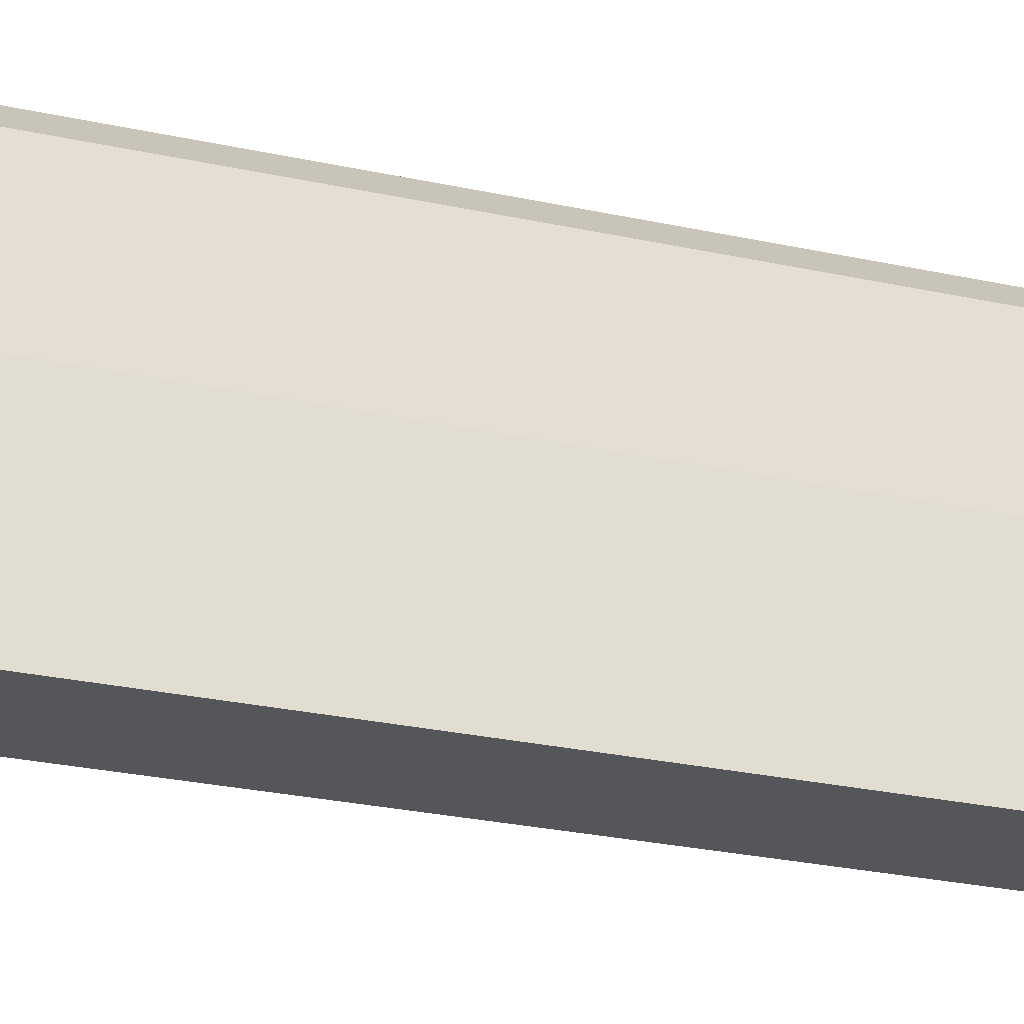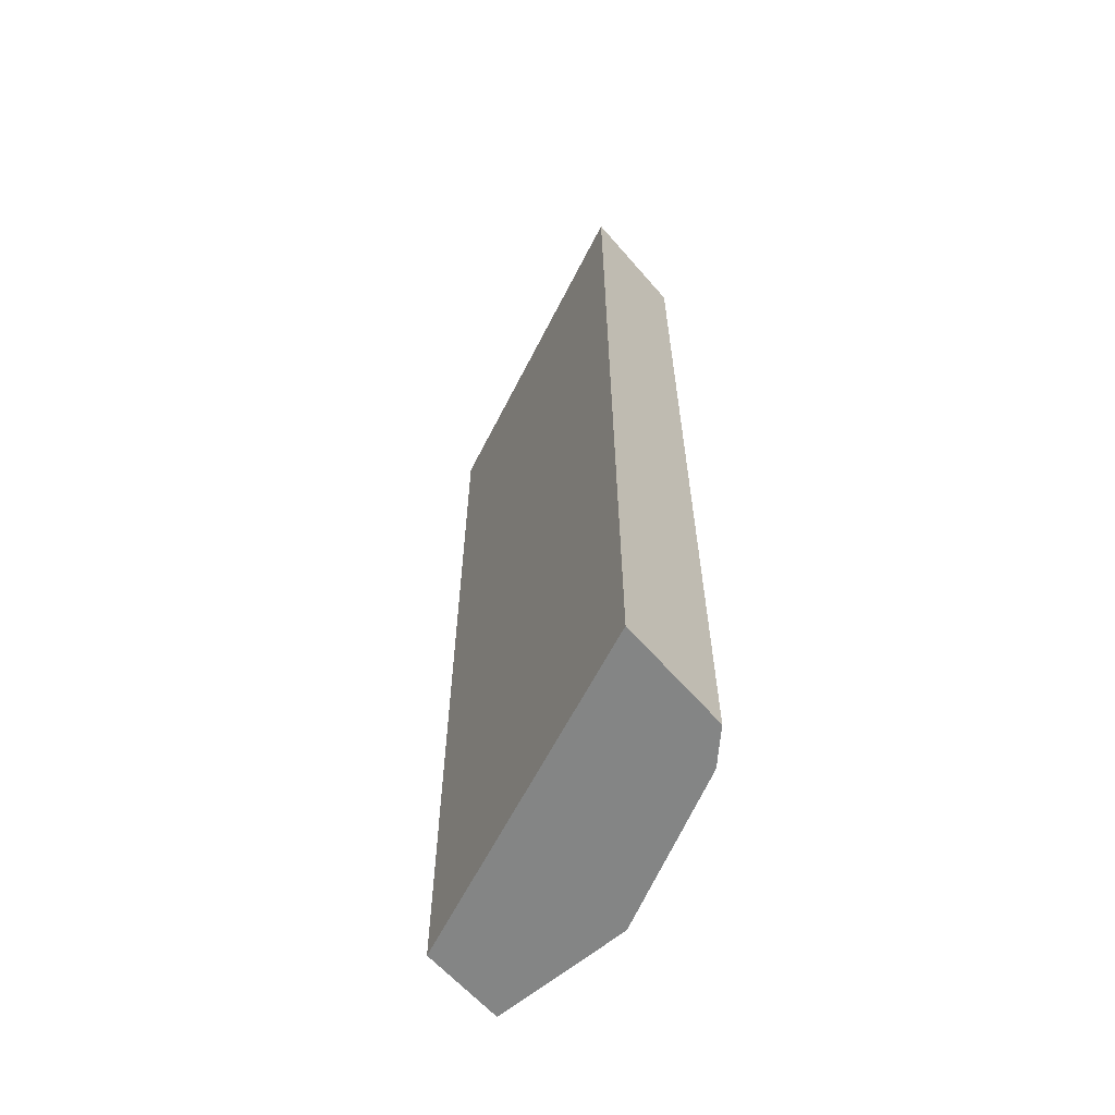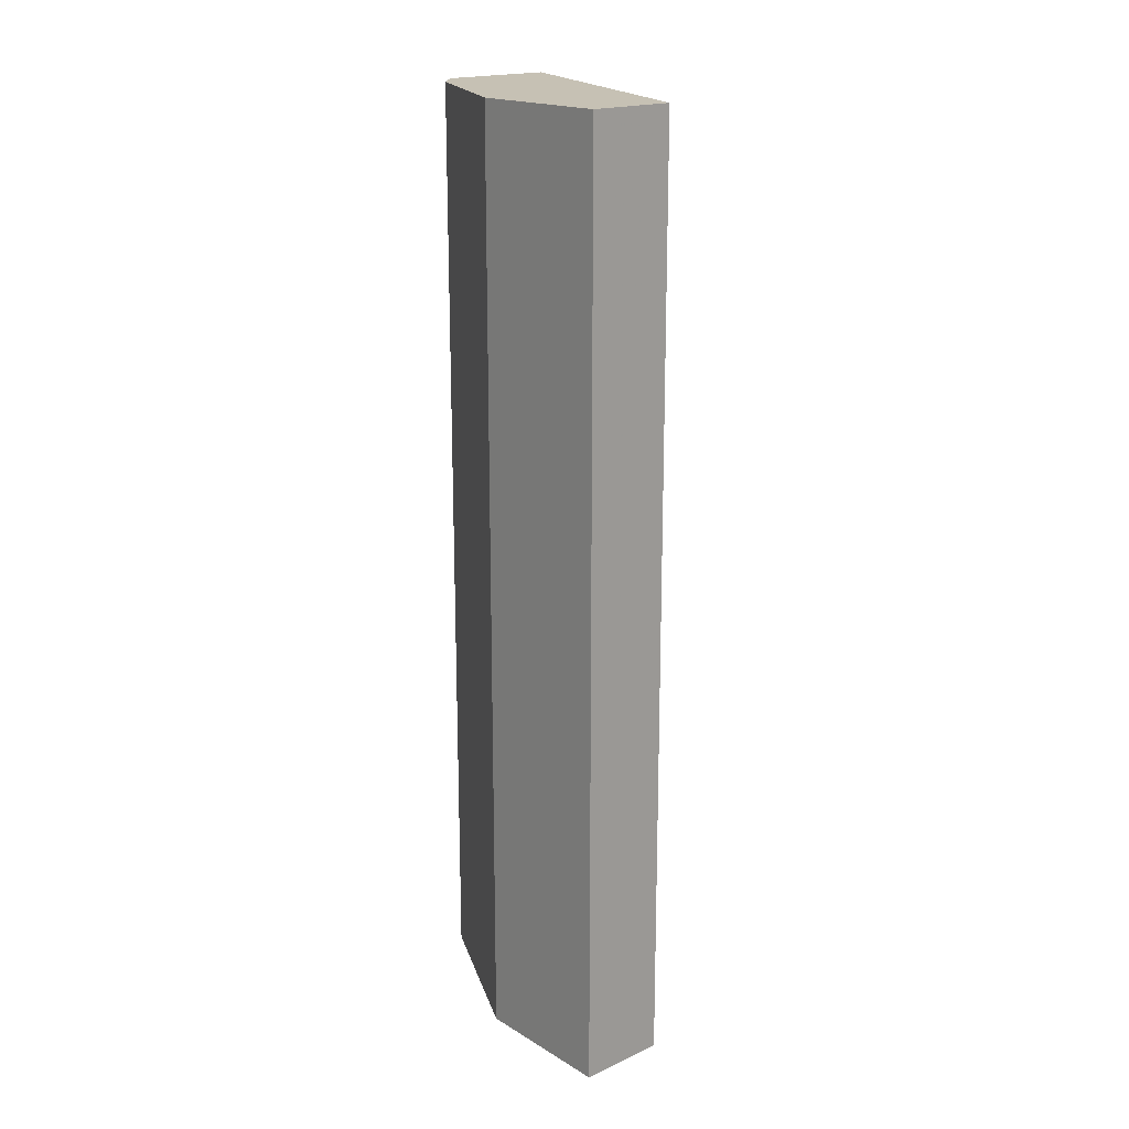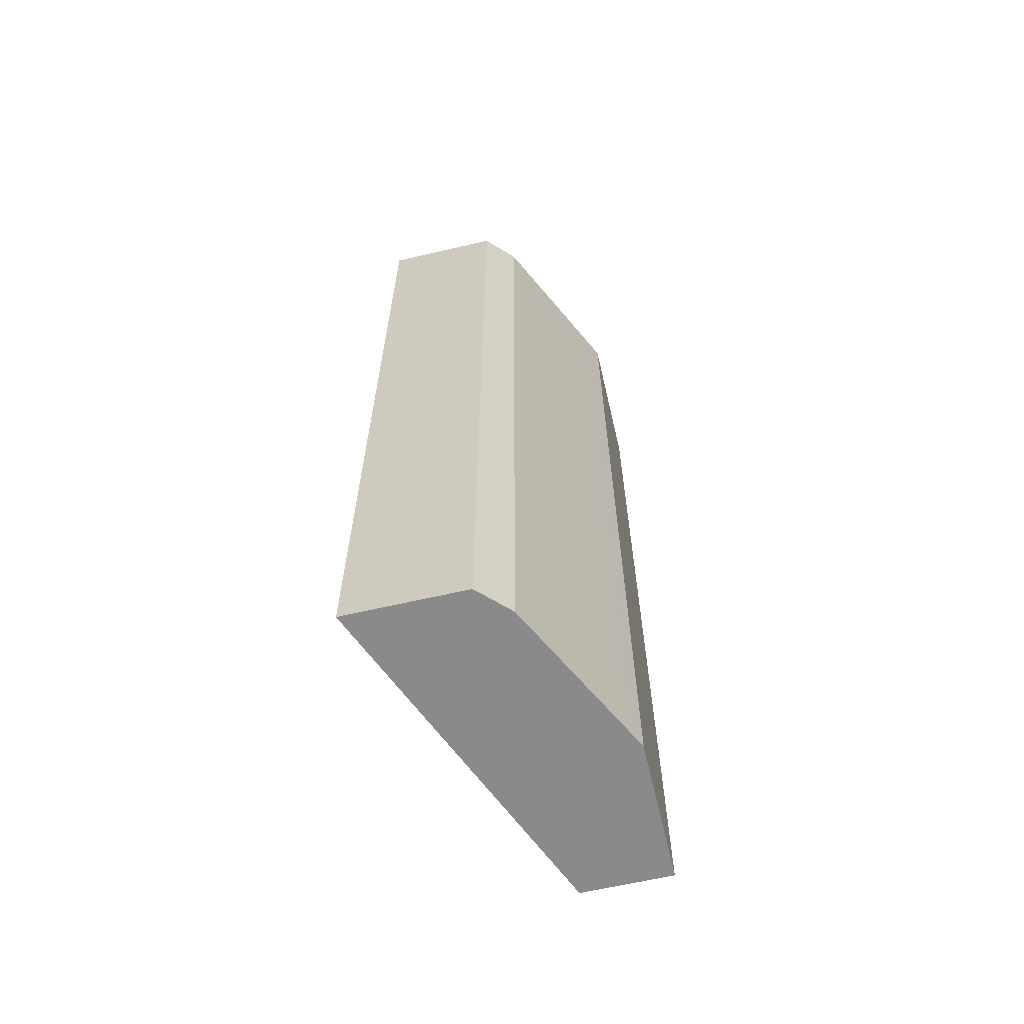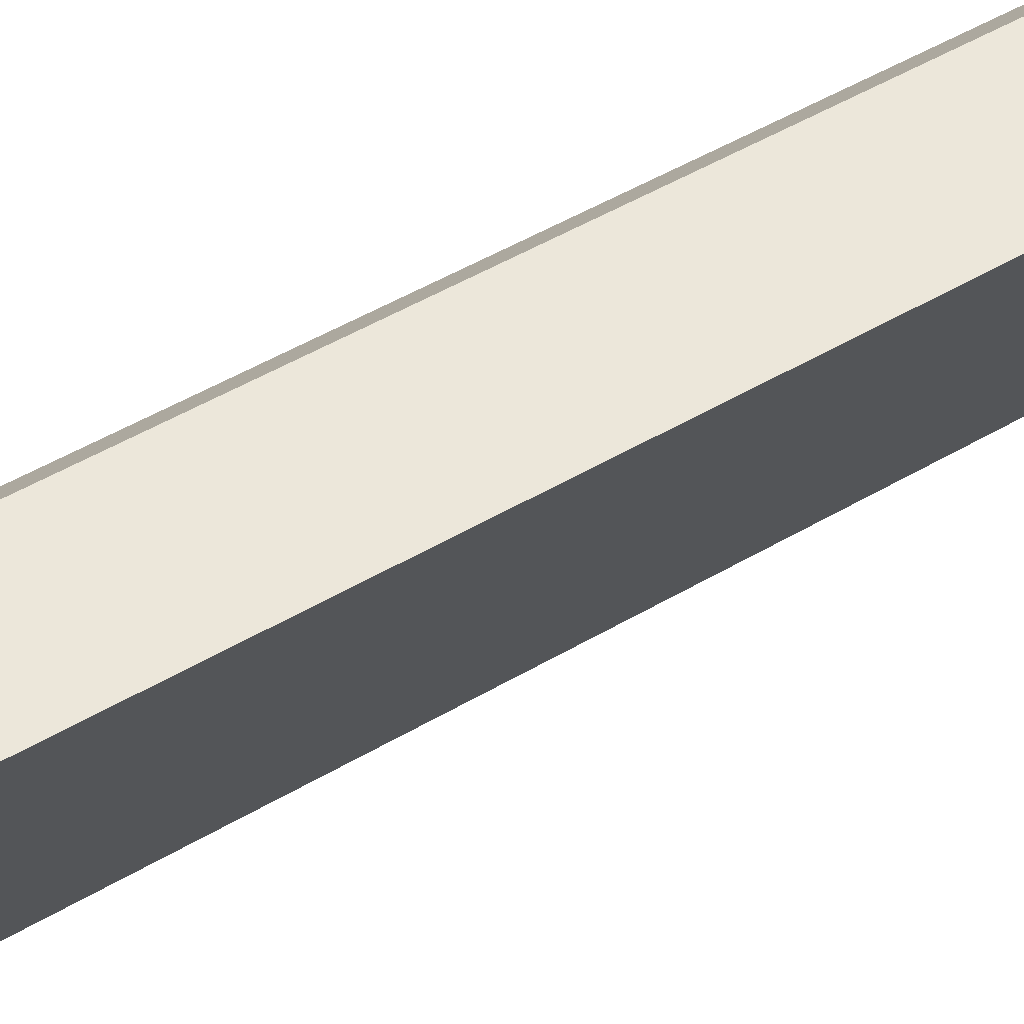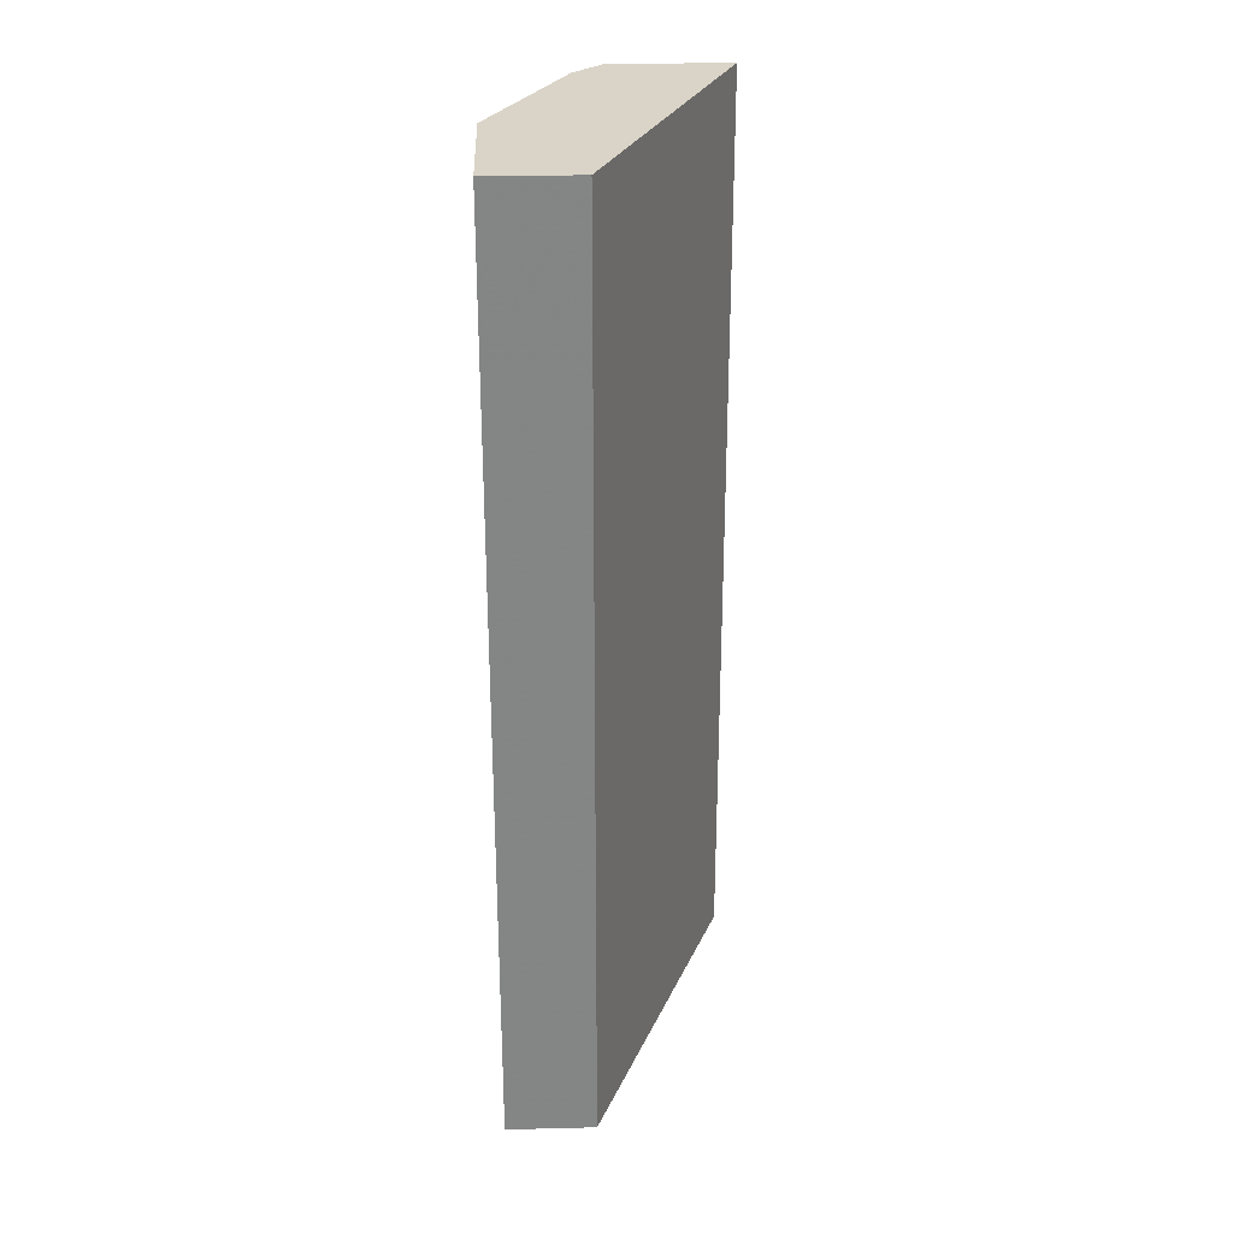
<metadata>
{"format":"obj","ext":"obj","renderer":"f3d","projection":"perspective","resolution":1024,"background":"white","views":[{"elev":-26.1,"azim":70.6,"up":"+Z"},{"elev":-61.6,"azim":-49.3,"up":"+Y"},{"elev":18.5,"azim":138.7,"up":"+Y"},{"elev":-63.4,"azim":13.2,"up":"+Y"},{"elev":50.4,"azim":-122.8,"up":"+Z"},{"elev":28.6,"azim":177.9,"up":"+Y"}]}
</metadata>
<code>
v 0.2845 -0.1654 0.2248
v 0.3043 -0.1654 0.205
v 0.2051 -0.1654 0.2248
v 0.2845 -0.7935 0.2248
v 0.3109 -0.1654 0.1918
v 0.3109 -0.1654 0.1917
v 0.3043 -0.7935 0.205
v 0.2976 -0.1654 0.002371
v 0.2051 -0.7935 0.2248
v 0.3506 -0.1654 0.1123
v 0.3208 -0.1654 0.172
v 0.3109 -0.7935 0.1918
v 0.3572 -0.1654 0.002371
v 0.2976 -0.7935 0.002371
v 0.3572 -0.1654 0.09922
v 0.3178 -0.7935 0.178
v 0.3506 -0.7935 0.1125
v 0.357 -0.7935 0.09951
v 0.3572 -0.7935 0.002371
v 0.3572 -0.7935 0.09922
f 5 12 10
f 4 18 17
f 4 17 16
f 4 16 12
f 4 12 7
f 5 10 11
f 5 11 6
f 8 13 19
f 13 15 20
f 10 12 16
f 10 16 17
f 10 17 18
f 10 18 15
f 13 20 19
f 15 18 20
f 4 20 18
f 8 19 14
f 4 19 20
f 1 6 11
f 4 9 14
f 1 2 6
f 4 14 19
f 1 11 10
f 1 15 13
f 1 13 8
f 1 8 3
f 1 3 9
f 1 10 15
f 1 4 7
f 1 7 2
f 2 5 6
f 2 7 12
f 2 12 5
f 3 8 14
f 3 14 9
f 1 9 4

</code>
